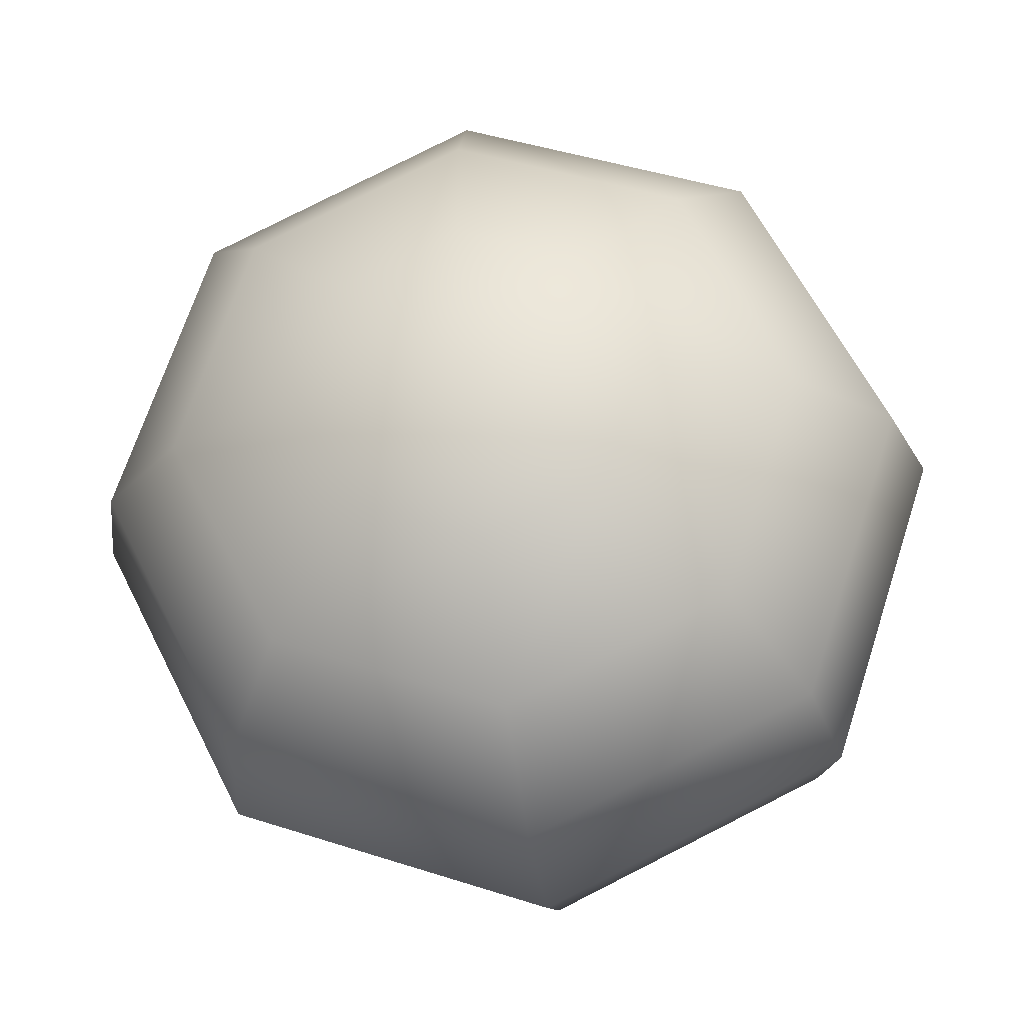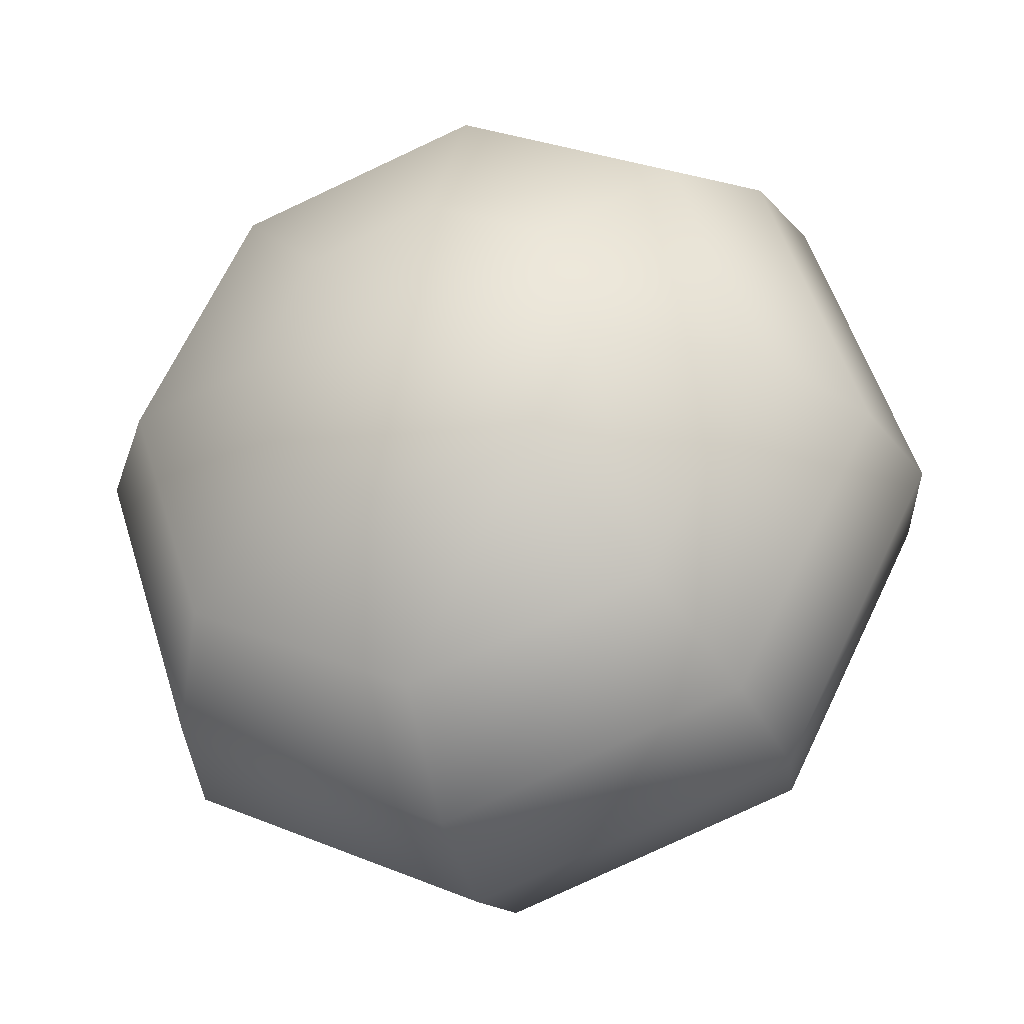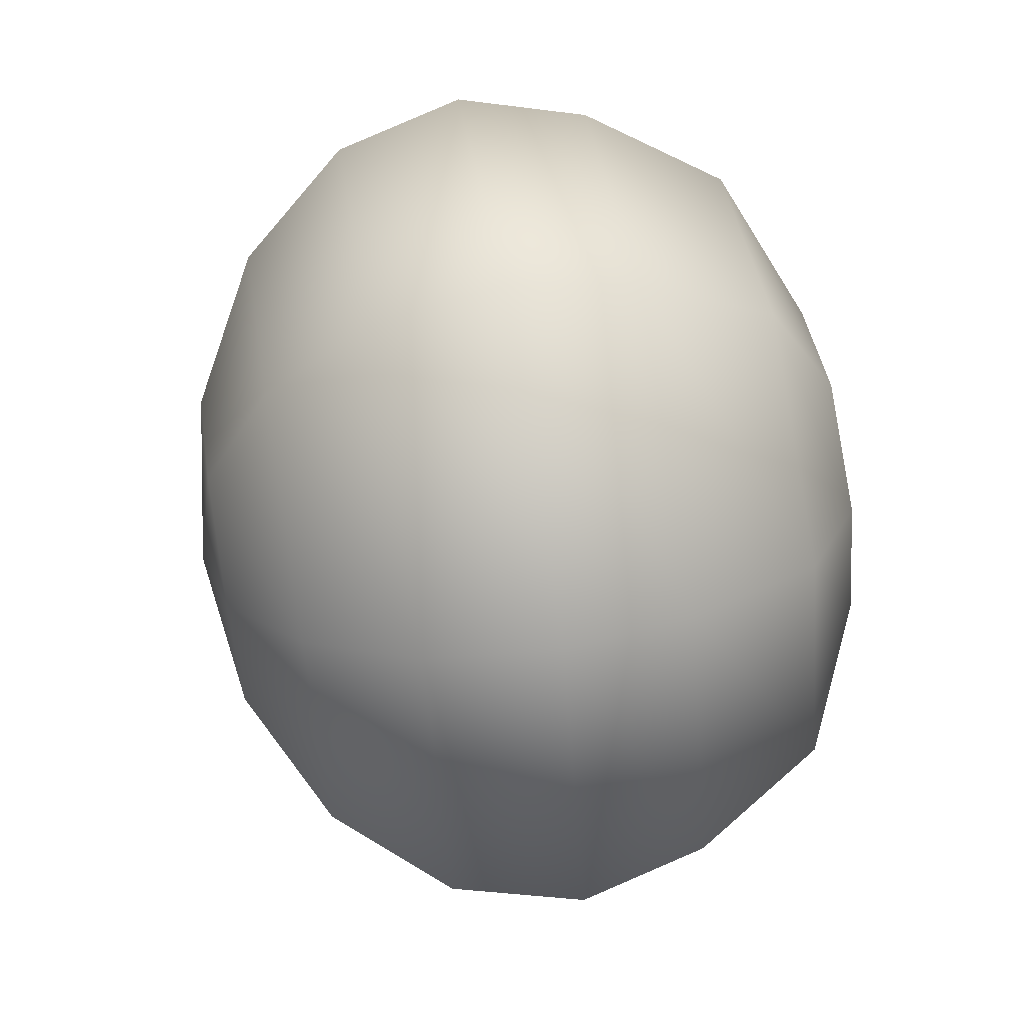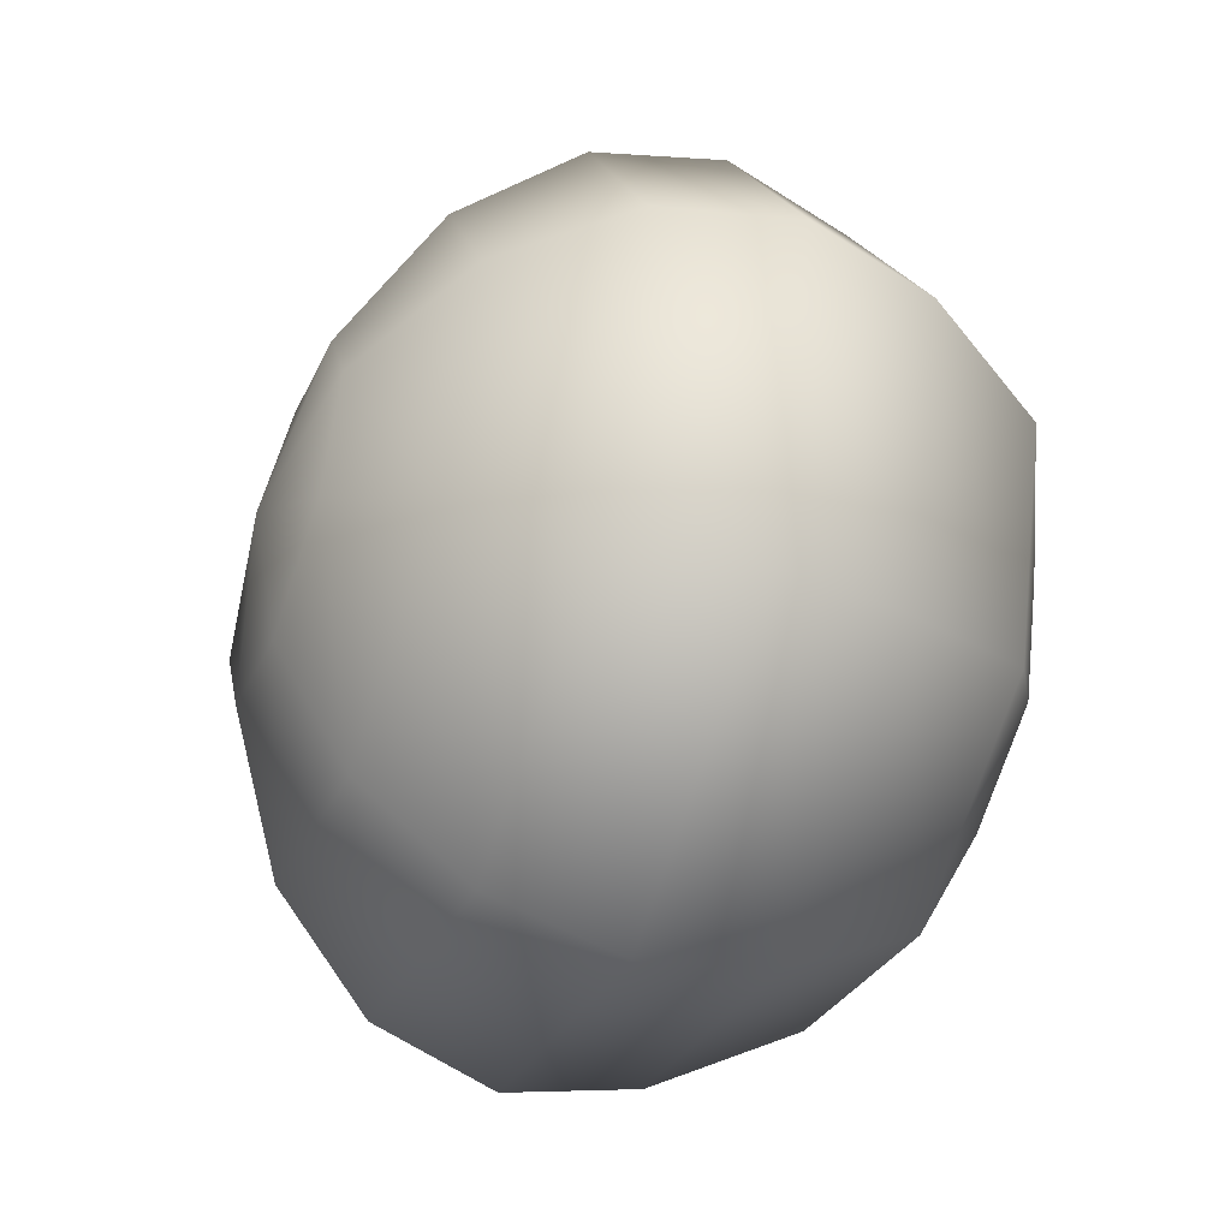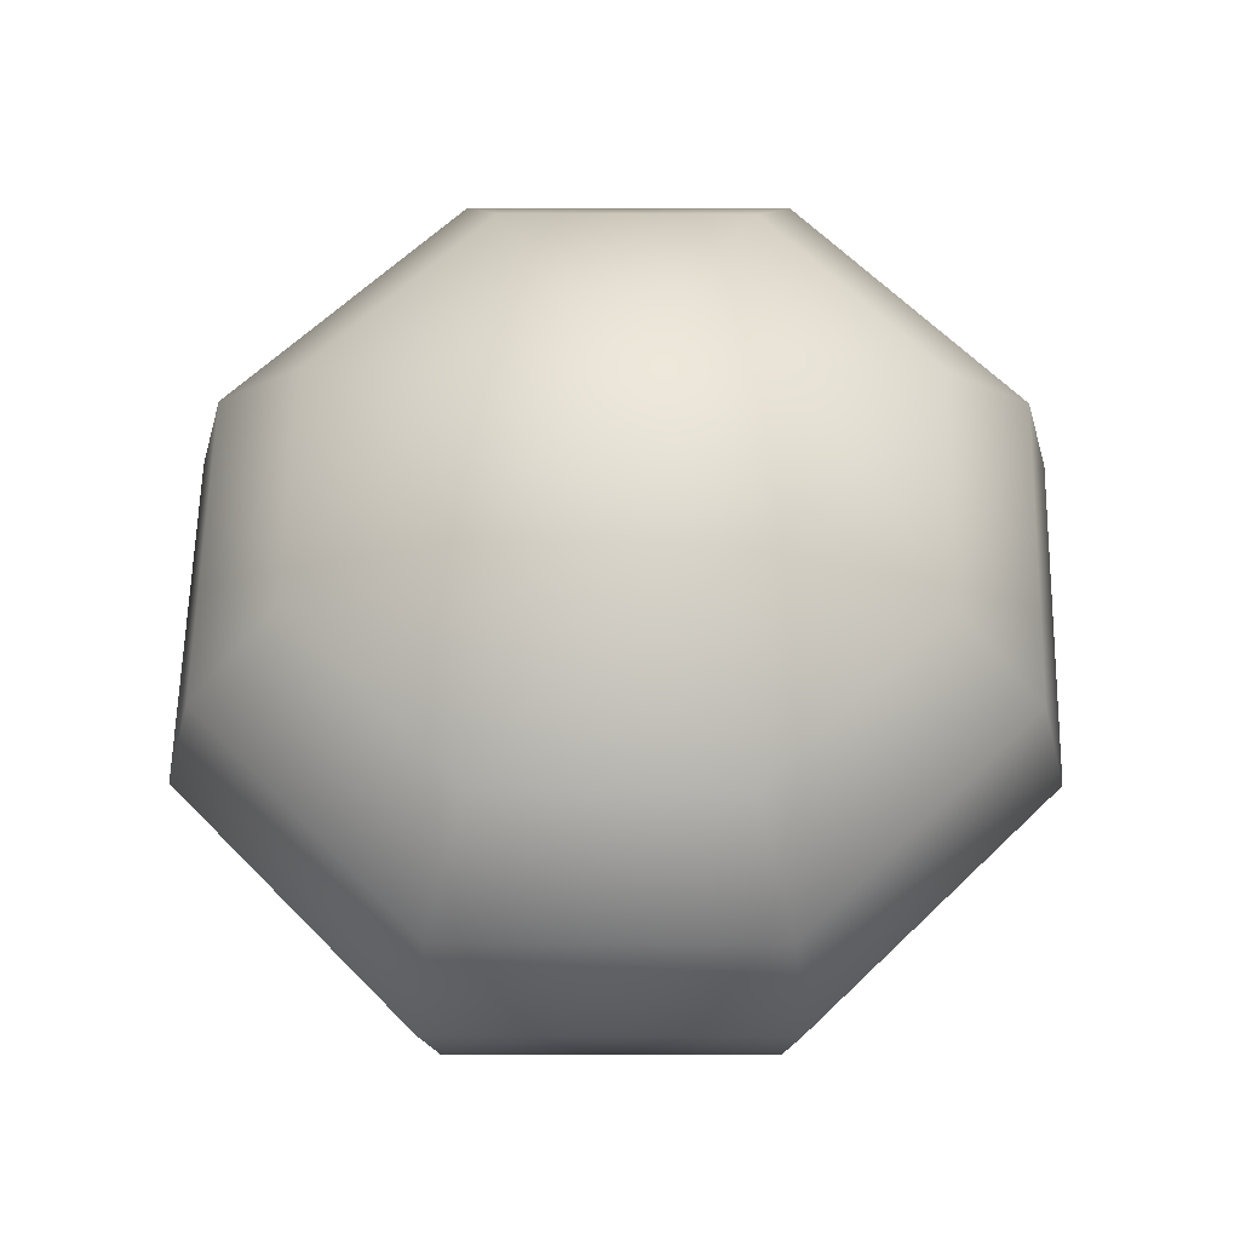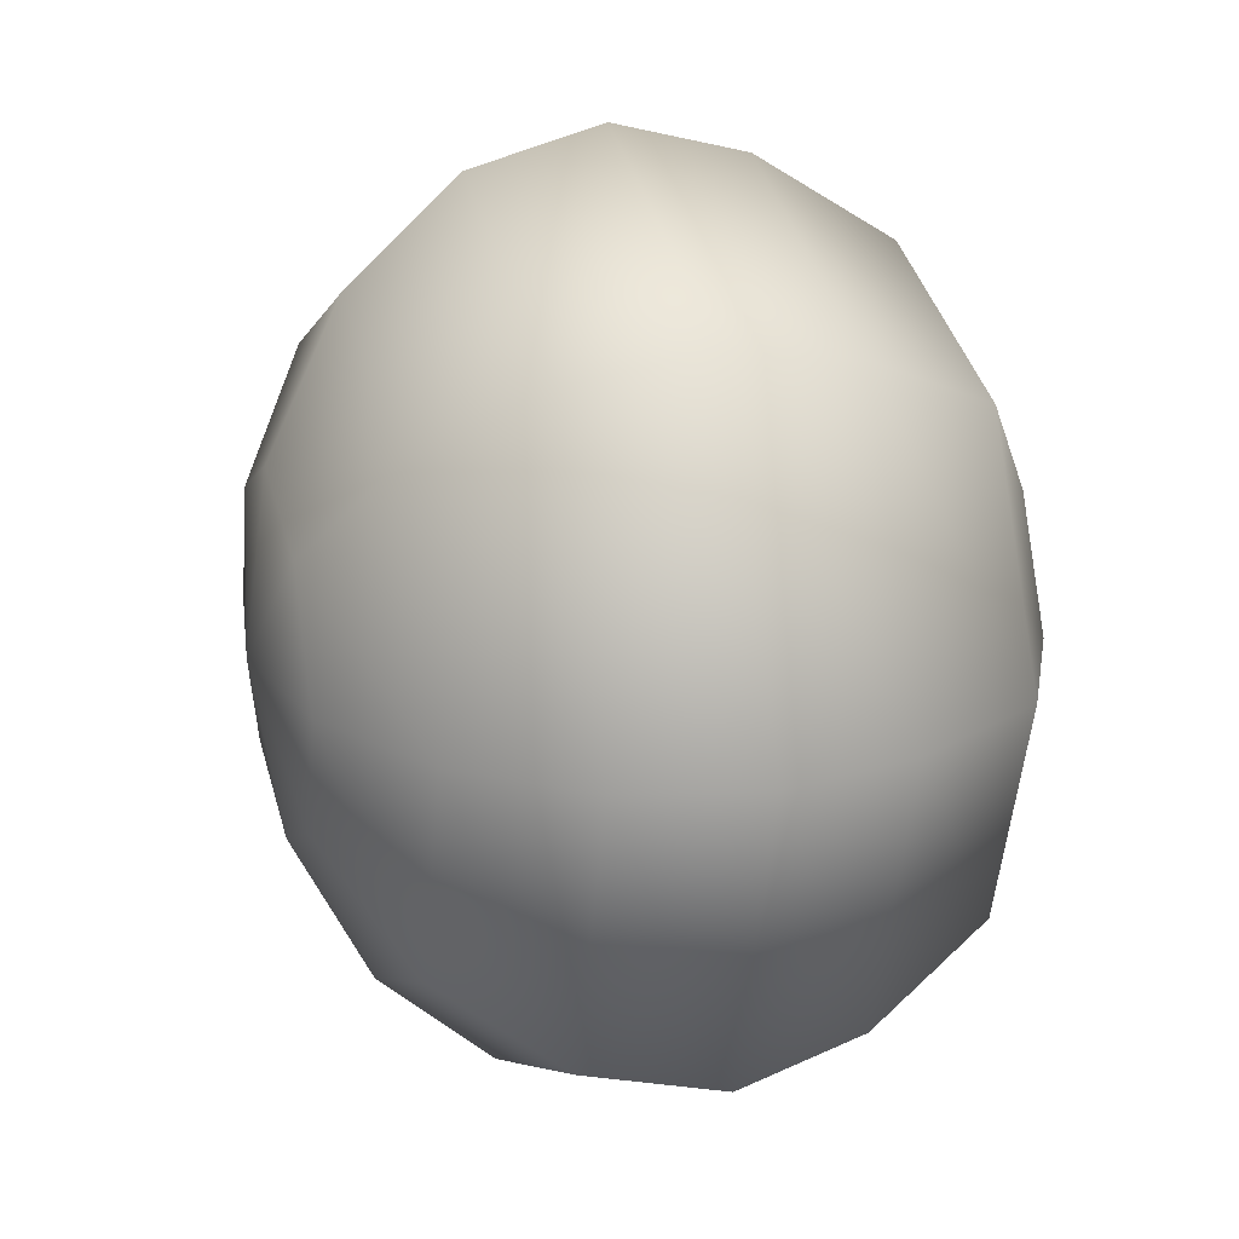
<metadata>
{"format":"obj","ext":"obj","renderer":"f3d","projection":"perspective","resolution":1024,"background":"white","views":[{"elev":-24.7,"azim":7.6,"up":"+Y"},{"elev":-29.2,"azim":-163.7,"up":"+Y"},{"elev":66.2,"azim":80.6,"up":"+Y"},{"elev":-48.0,"azim":69.0,"up":"+Y"},{"elev":60.7,"azim":-107.9,"up":"+Z"},{"elev":21.1,"azim":73.8,"up":"+Y"}]}
</metadata>
<code>
g default
v 2.659 0.1429 0
v 1.727 1.977 0
v -0.2157 2.654 0
v -2.032 1.775 0
v -2.659 -0.1429 0
v -1.727 -1.977 0
v 0.2157 -2.654 0
v 2.032 -1.775 0
v 5.072 0.2726 1.149
v 3.296 3.773 1.149
v -0.4114 5.063 1.149
v -3.877 3.387 1.149
v -5.072 -0.2726 1.149
v -3.296 -3.773 1.149
v 0.4114 -5.063 1.149
v 3.877 -3.387 1.149
v 6.418 0.345 3.26
v 4.17 4.774 3.26
v -0.5206 6.407 3.26
v -4.907 4.286 3.26
v -6.418 -0.345 3.26
v -4.17 -4.774 3.26
v 0.5206 -6.407 3.26
v 4.907 -4.286 3.26
v 6.947 0.3734 5.281
v 4.514 5.167 5.281
v -0.5635 6.934 5.281
v -5.311 4.639 5.281
v -6.947 -0.3734 5.281
v -4.514 -5.167 5.281
v 0.5635 -6.934 5.281
v 5.311 -4.639 5.281
v 6.418 0.345 7.302
v 4.17 4.774 7.302
v -0.5206 6.407 7.302
v -4.907 4.286 7.302
v -6.418 -0.345 7.302
v -4.17 -4.774 7.302
v 0.5206 -6.407 7.302
v 4.907 -4.286 7.302
v 4.912 0.264 9.015
v 3.192 3.654 9.015
v -0.3985 4.903 9.015
v -3.755 3.281 9.015
v -4.912 -0.264 9.015
v -3.192 -3.654 9.015
v 0.3985 -4.903 9.015
v 3.755 -3.281 9.015
v 2.659 0.1429 10.16
v 1.727 1.977 10.16
v -0.2157 2.654 10.16
v -2.032 1.775 10.16
v -2.659 -0.1429 10.16
v -1.727 -1.977 10.16
v 0.2157 -2.654 10.16
v 2.032 -1.775 10.16
v 0 0 0
v 0 0 10.56
g FryderNest:polySurface2
f 1 2 10 9
f 2 3 11 10
f 3 4 12 11
f 4 5 13 12
f 5 6 14 13
f 6 7 15 14
f 7 8 16 15
f 8 1 9 16
f 9 10 18 17
f 10 11 19 18
f 11 12 20 19
f 12 13 21 20
f 13 14 22 21
f 14 15 23 22
f 15 16 24 23
f 16 9 17 24
f 17 18 26 25
f 18 19 27 26
f 19 20 28 27
f 20 21 29 28
f 21 22 30 29
f 22 23 31 30
f 23 24 32 31
f 24 17 25 32
f 25 26 34 33
f 26 27 35 34
f 27 28 36 35
f 28 29 37 36
f 29 30 38 37
f 30 31 39 38
f 31 32 40 39
f 32 25 33 40
f 33 34 42 41
f 34 35 43 42
f 35 36 44 43
f 36 37 45 44
f 37 38 46 45
f 38 39 47 46
f 39 40 48 47
f 40 33 41 48
f 41 42 50 49
f 42 43 51 50
f 43 44 52 51
f 44 45 53 52
f 45 46 54 53
f 46 47 55 54
f 47 48 56 55
f 48 41 49 56
f 2 1 57
f 3 2 57
f 4 3 57
f 5 4 57
f 6 5 57
f 7 6 57
f 8 7 57
f 1 8 57
f 49 50 58
f 50 51 58
f 51 52 58
f 52 53 58
f 53 54 58
f 54 55 58
f 55 56 58
f 56 49 58

</code>
